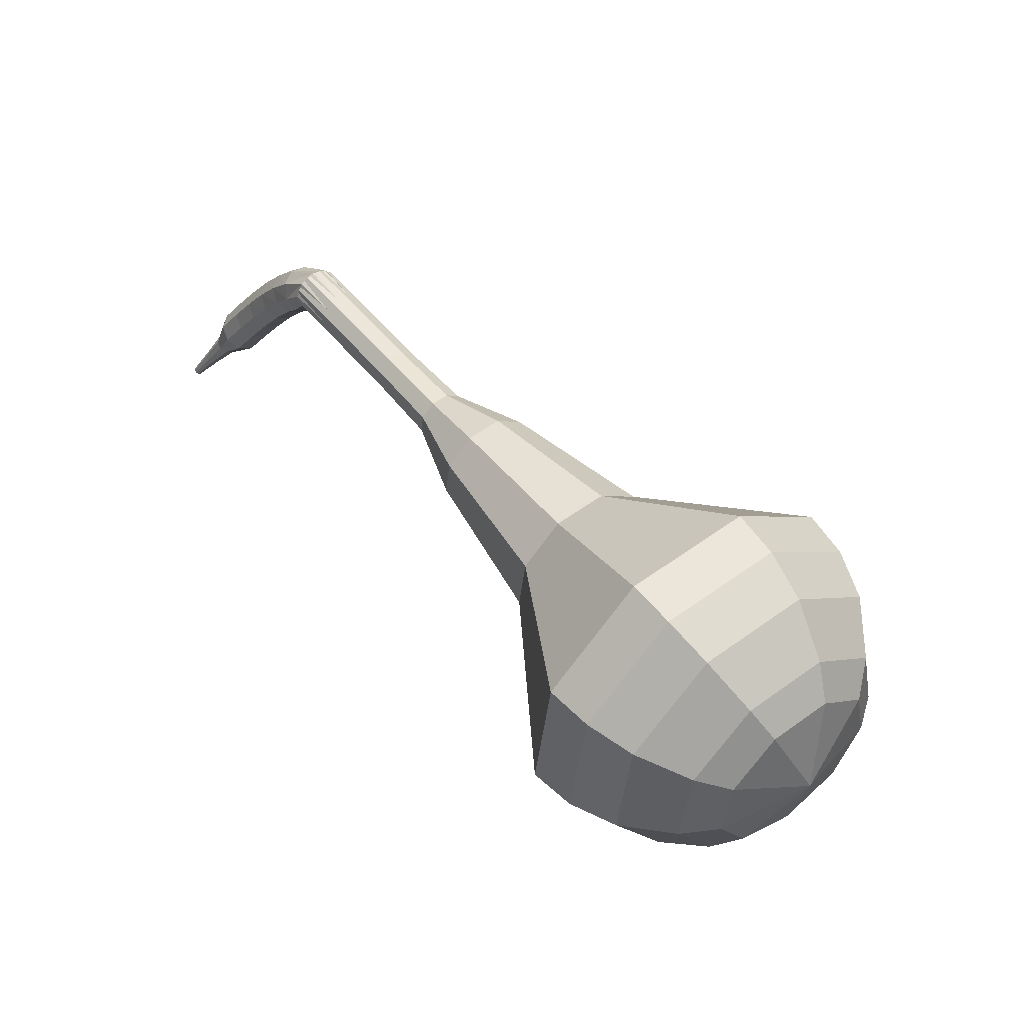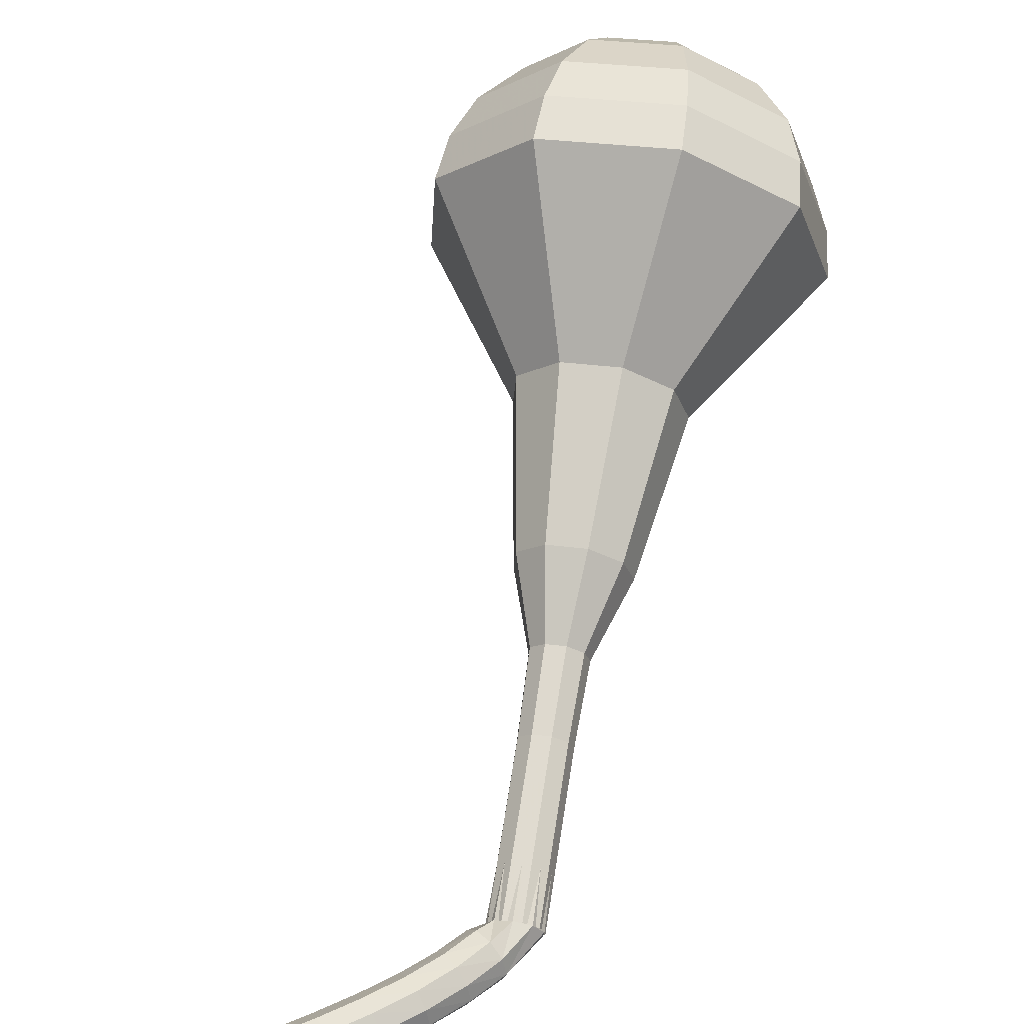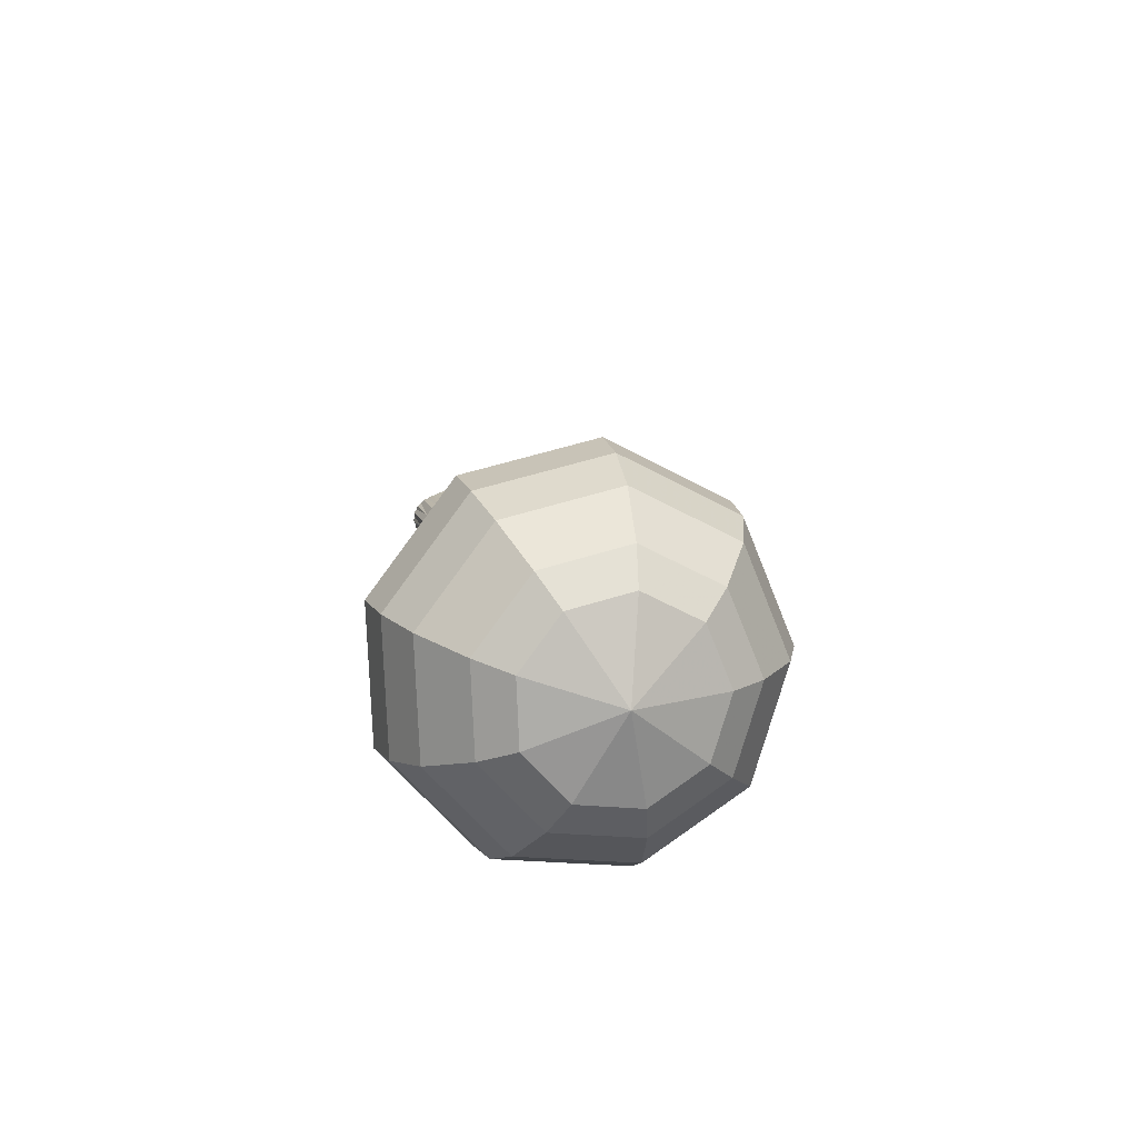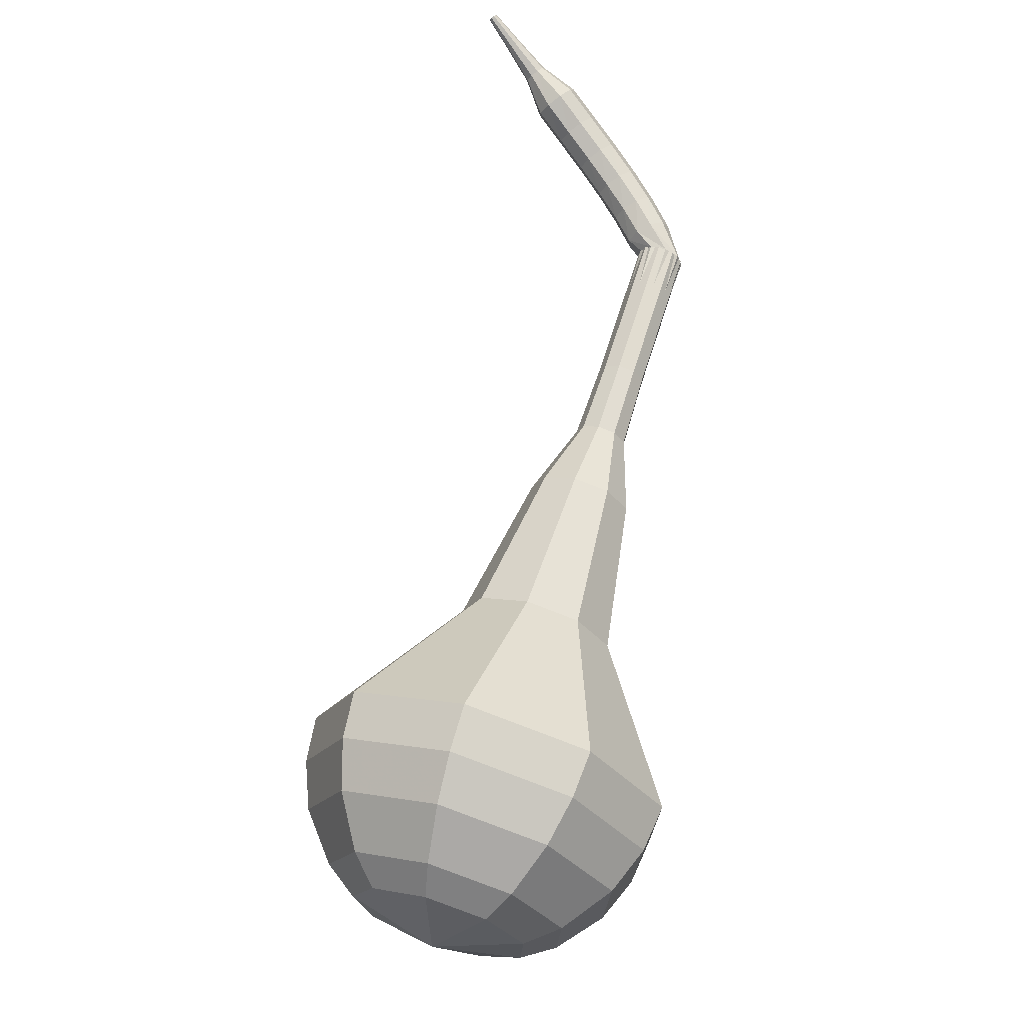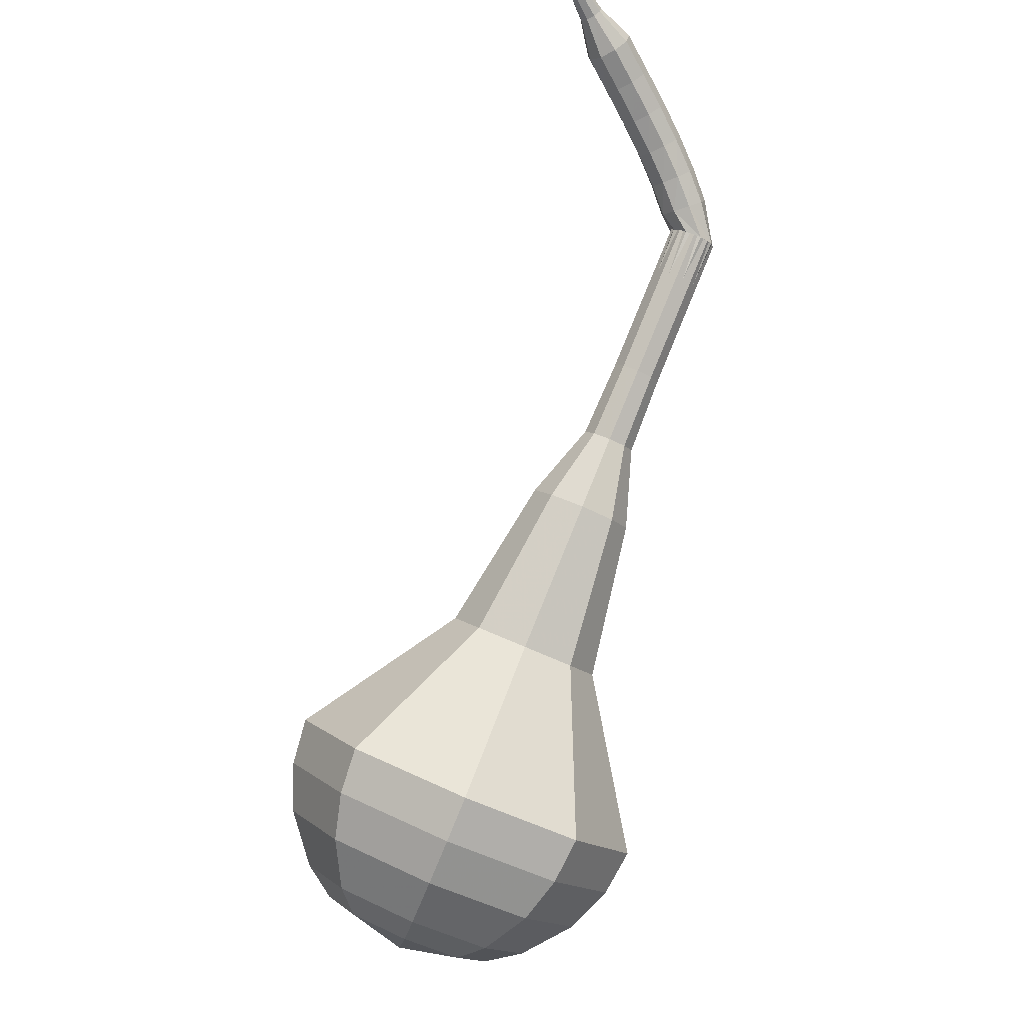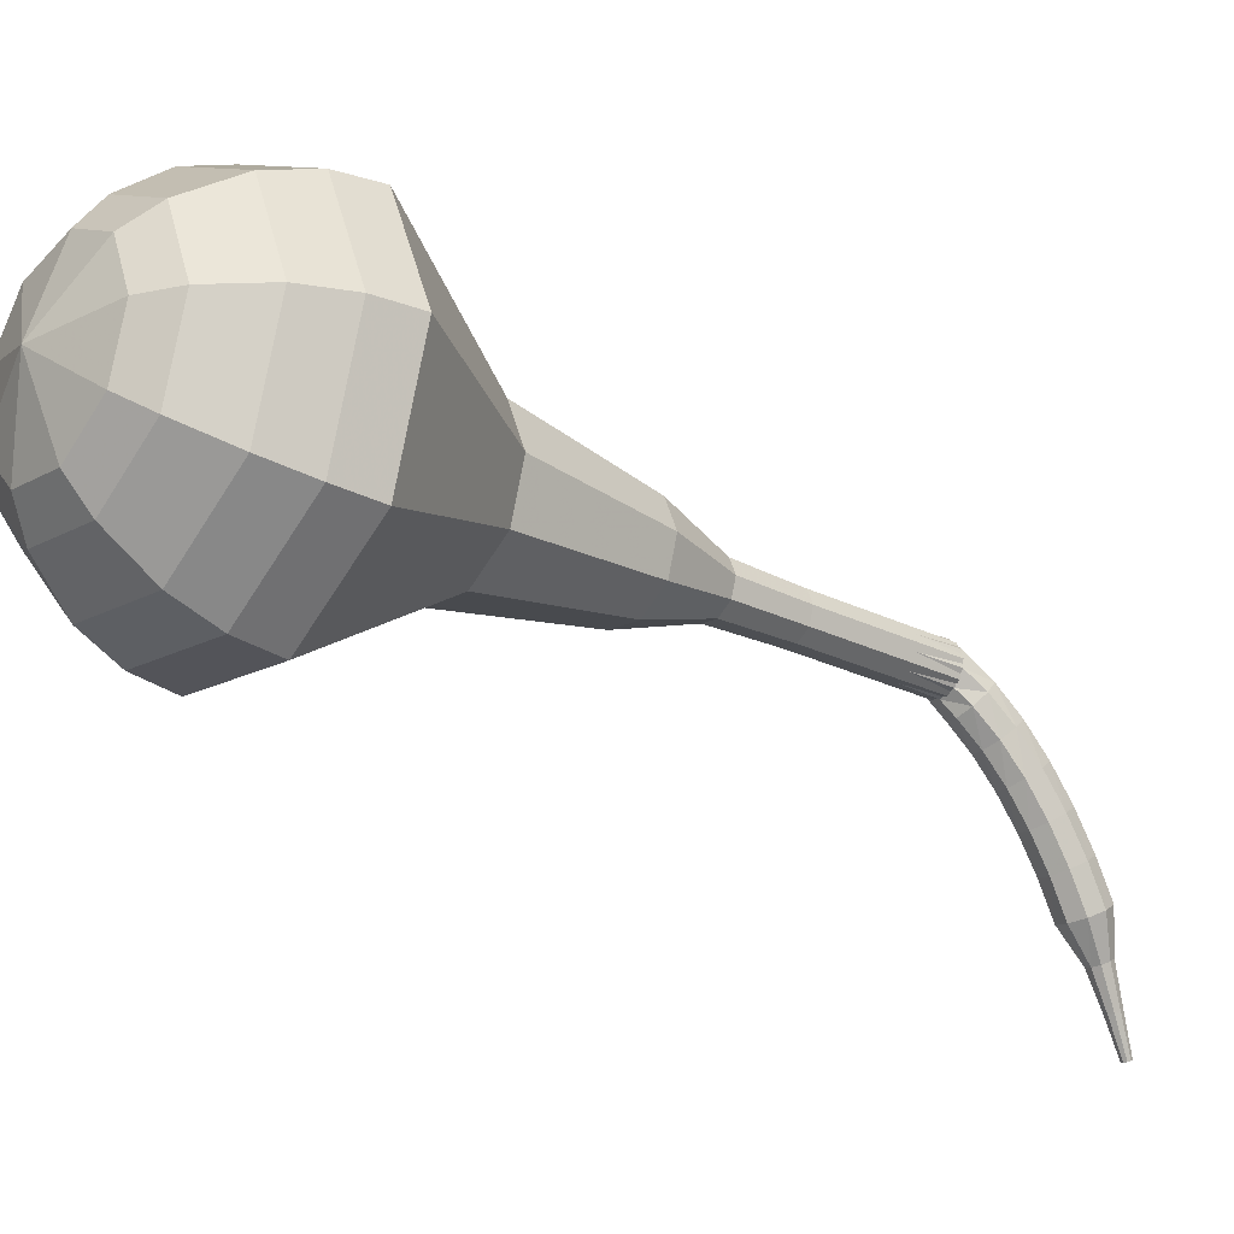
<metadata>
{"format":"obj","ext":"obj","renderer":"f3d","projection":"perspective","resolution":1024,"background":"white","views":[{"elev":-49.8,"azim":68.0,"up":"+Z"},{"elev":28.6,"azim":5.0,"up":"+Y"},{"elev":-41.3,"azim":149.9,"up":"+Z"},{"elev":-60.4,"azim":-36.4,"up":"+Z"},{"elev":-36.2,"azim":-45.5,"up":"+Z"},{"elev":79.3,"azim":-85.5,"up":"+Y"}]}
</metadata>
<code>
g tube1
v 167.4 180.8 104.6
v 165.9 178.5 102.6
v 162.8 177.6 101.6
v 159.6 178.5 101.9
v 157.7 180.8 103.6
v 158.1 183.5 105.7
v 160.5 185.2 107.3
v 163.9 185.1 107.7
v 166.6 183.4 106.6
v 167.4 180.8 104.6
v 166.2 181.6 103.9
v 165.1 179.9 102.4
v 162.8 179.2 101.6
v 160.4 179.9 101.9
v 159.1 181.6 103.1
v 159.3 183.5 104.7
v 161.1 184.8 105.9
v 163.6 184.7 106.1
v 165.6 183.5 105.4
v 166.2 181.6 103.9
v 162.7 182.7 103.2
v 162.7 182.7 103.2
v 162.7 182.7 103.2
v 162.7 182.7 103.2
v 162.7 182.7 103.2
v 162.7 182.7 103.2
v 162.7 182.7 103.2
v 162.7 182.7 103.2
v 162.7 182.7 103.2
v 162.7 182.7 103.2
v 158.8 162.2 129
v 158.9 161.7 128.6
v 159.5 161.3 128.3
v 160.1 161.3 128.4
v 160.6 161.6 128.7
v 160.7 162.2 129.2
v 160.4 162.6 129.5
v 159.7 162.9 129.6
v 159.1 162.7 129.4
v 158.8 162.2 129
v 158.6 162.7 130
v 158.2 162.3 129.5
v 158.2 161.7 129.3
v 158.5 161.1 129.3
v 158.9 160.8 129.7
v 159.4 160.9 130.2
v 159.6 161.5 130.6
v 159.5 162.1 130.7
v 159.1 162.6 130.4
v 158.6 162.7 130
v 157.6 162.4 130.9
v 157.3 162.1 130.4
v 157.2 161.4 130.1
v 157.5 160.8 130.2
v 157.9 160.5 130.6
v 158.3 160.6 131.2
v 158.6 161.1 131.6
v 158.4 161.8 131.7
v 158.1 162.3 131.4
v 157.6 162.4 130.9
v 156.5 162.1 131.8
v 156.2 161.8 131.3
v 156.1 161.2 131
v 156.4 160.6 131.1
v 156.8 160.2 131.5
v 157.1 160.3 132.1
v 157.3 160.8 132.5
v 157.2 161.4 132.6
v 156.9 162 132.3
v 156.5 162.1 131.8
v 155.2 161.9 132.6
v 155 161.6 132.1
v 154.9 160.9 131.8
v 155.1 160.3 131.9
v 155.5 159.9 132.3
v 155.8 160 132.9
v 156 160.5 133.4
v 155.9 161.1 133.5
v 155.6 161.7 133.2
v 155.2 161.9 132.6
v 153.8 161.6 133.4
v 153.6 161.3 132.8
v 153.6 160.7 132.5
v 153.8 160 132.6
v 154.1 159.6 133.1
v 154.4 159.7 133.7
v 154.5 160.2 134.2
v 154.4 160.8 134.3
v 154.2 161.4 134
v 153.8 161.6 133.4
v 152.4 161.2 134.1
v 152.2 161 133.5
v 152.2 160.3 133.2
v 152.4 159.7 133.3
v 152.7 159.3 133.8
v 153 159.4 134.4
v 153.1 159.9 134.9
v 153 160.5 135
v 152.7 161.1 134.7
v 152.4 161.2 134.1
v 151 160.4 134.7
v 150.9 160.3 134.4
v 150.9 160 134.2
v 151 159.6 134.3
v 151.2 159.4 134.5
v 151.3 159.5 134.9
v 151.4 159.7 135.1
v 151.3 160 135.2
v 151.2 160.3 135
v 151 160.4 134.7
v 149.6 159.9 135.3
v 149.5 159.8 135.1
v 149.5 159.6 135
v 149.6 159.4 135
v 149.7 159.2 135.2
v 149.8 159.3 135.4
v 149.8 159.4 135.5
v 149.8 159.6 135.6
v 149.7 159.8 135.5
v 149.6 159.9 135.3
v 148.1 159.4 135.8
v 148.1 159.3 135.7
v 148.1 159.2 135.6
v 148.1 159.1 135.7
v 148.2 159 135.8
v 148.2 159 135.9
v 148.3 159.1 136
v 148.2 159.2 136
v 148.2 159.4 135.9
v 148.1 159.4 135.8
f 1 2 12
f 12 11 1
f 2 3 13
f 13 12 2
f 3 4 14
f 14 13 3
f 4 5 15
f 15 14 4
f 5 6 16
f 16 15 5
f 6 7 17
f 17 16 6
f 7 8 18
f 18 17 7
f 8 9 19
f 19 18 8
f 9 10 20
f 20 19 9
f 11 12 22
f 22 21 11
f 12 13 23
f 23 22 12
f 13 14 24
f 24 23 13
f 14 15 25
f 25 24 14
f 15 16 26
f 26 25 15
f 16 17 27
f 27 26 16
f 17 18 28
f 28 27 17
f 18 19 29
f 29 28 18
f 19 20 30
f 30 29 19
f 21 22 32
f 32 31 21
f 22 23 33
f 33 32 22
f 23 24 34
f 34 33 23
f 24 25 35
f 35 34 24
f 25 26 36
f 36 35 25
f 26 27 37
f 37 36 26
f 27 28 38
f 38 37 27
f 28 29 39
f 39 38 28
f 29 30 40
f 40 39 29
f 31 32 42
f 42 41 31
f 32 33 43
f 43 42 32
f 33 34 44
f 44 43 33
f 34 35 45
f 45 44 34
f 35 36 46
f 46 45 35
f 36 37 47
f 47 46 36
f 37 38 48
f 48 47 37
f 38 39 49
f 49 48 38
f 39 40 50
f 50 49 39
f 41 42 52
f 52 51 41
f 42 43 53
f 53 52 42
f 43 44 54
f 54 53 43
f 44 45 55
f 55 54 44
f 45 46 56
f 56 55 45
f 46 47 57
f 57 56 46
f 47 48 58
f 58 57 47
f 48 49 59
f 59 58 48
f 49 50 60
f 60 59 49
f 51 52 62
f 62 61 51
f 52 53 63
f 63 62 52
f 53 54 64
f 64 63 53
f 54 55 65
f 65 64 54
f 55 56 66
f 66 65 55
f 56 57 67
f 67 66 56
f 57 58 68
f 68 67 57
f 58 59 69
f 69 68 58
f 59 60 70
f 70 69 59
f 61 62 72
f 72 71 61
f 62 63 73
f 73 72 62
f 63 64 74
f 74 73 63
f 64 65 75
f 75 74 64
f 65 66 76
f 76 75 65
f 66 67 77
f 77 76 66
f 67 68 78
f 78 77 67
f 68 69 79
f 79 78 68
f 69 70 80
f 80 79 69
f 71 72 82
f 82 81 71
f 72 73 83
f 83 82 72
f 73 74 84
f 84 83 73
f 74 75 85
f 85 84 74
f 75 76 86
f 86 85 75
f 76 77 87
f 87 86 76
f 77 78 88
f 88 87 77
f 78 79 89
f 89 88 78
f 79 80 90
f 90 89 79
f 81 82 92
f 92 91 81
f 82 83 93
f 93 92 82
f 83 84 94
f 94 93 83
f 84 85 95
f 95 94 84
f 85 86 96
f 96 95 85
f 86 87 97
f 97 96 86
f 87 88 98
f 98 97 87
f 88 89 99
f 99 98 88
f 89 90 100
f 100 99 89
f 91 92 102
f 102 101 91
f 92 93 103
f 103 102 92
f 93 94 104
f 104 103 93
f 94 95 105
f 105 104 94
f 95 96 106
f 106 105 95
f 96 97 107
f 107 106 96
f 97 98 108
f 108 107 97
f 98 99 109
f 109 108 98
f 99 100 110
f 110 109 99
f 101 102 112
f 112 111 101
f 102 103 113
f 113 112 102
f 103 104 114
f 114 113 103
f 104 105 115
f 115 114 104
f 105 106 116
f 116 115 105
f 106 107 117
f 117 116 106
f 107 108 118
f 118 117 107
f 108 109 119
f 119 118 108
f 109 110 120
f 120 119 109
f 111 112 122
f 122 121 111
f 112 113 123
f 123 122 112
f 113 114 124
f 124 123 113
f 114 115 125
f 125 124 114
f 115 116 126
f 126 125 115
f 116 117 127
f 127 126 116
f 117 118 128
f 128 127 117
f 118 119 129
f 129 128 118
f 119 120 130
f 130 129 119
v 160.8 161.9 129
v 160.5 161.5 128.6
v 159.8 161.3 128.3
v 159.2 161.5 128.4
v 158.8 161.9 128.7
v 158.9 162.5 129.2
v 159.4 162.8 129.5
v 160 162.8 129.6
v 160.6 162.4 129.4
v 160.8 161.9 129
v 161 163.9 126.5
v 160.7 163.5 126.1
v 160.1 163.3 125.8
v 159.5 163.5 125.9
v 159.1 163.9 126.2
v 159.1 164.4 126.7
v 159.6 164.8 127
v 160.3 164.8 127.1
v 160.9 164.4 126.9
v 161 163.9 126.5
v 161.3 165.9 124
v 161 165.4 123.6
v 160.4 165.3 123.3
v 159.7 165.4 123.4
v 159.4 165.9 123.8
v 159.4 166.4 124.2
v 159.9 166.8 124.5
v 160.6 166.8 124.6
v 161.1 166.4 124.4
v 161.3 165.9 124
v 161.7 167.9 121.5
v 161.4 167.4 121
v 160.7 167.2 120.8
v 160 167.4 120.9
v 159.5 167.9 121.2
v 159.6 168.5 121.7
v 160.2 168.8 122.1
v 160.9 168.8 122.1
v 161.5 168.5 121.9
v 161.7 167.9 121.5
v 163 169.7 119
v 162.4 168.7 118.1
v 161 168.3 117.6
v 159.6 168.7 117.8
v 158.8 169.7 118.5
v 159 170.9 119.4
v 160 171.6 120.2
v 161.5 171.6 120.3
v 162.7 170.9 119.8
v 163 169.7 119
v 164.6 173.6 114
v 163.7 172.1 112.7
v 161.7 171.5 112
v 159.5 172.1 112.2
v 158.3 173.6 113.3
v 158.6 175.3 114.7
v 160.1 176.4 115.7
v 162.3 176.4 116
v 164.1 175.3 115.3
v 164.6 173.6 114
v 169.4 177 109
v 167.2 173.5 106
v 162.5 172.1 104.4
v 157.6 173.5 104.9
v 154.7 177 107.4
v 155.3 181 110.6
v 159 183.5 113.1
v 164.1 183.5 113.6
v 168.2 180.9 112
v 169.4 177 109
v 169.4 178.2 107.5
v 167.2 174.8 104.6
v 162.6 173.5 103.1
v 157.9 174.8 103.6
v 155.1 178.2 106
v 155.7 182 109.1
v 159.2 184.5 111.5
v 164.2 184.5 112
v 168.2 182 110.5
v 169.4 178.2 107.5
v 168.8 179.4 106.1
v 166.8 176.4 103.5
v 162.8 175.2 102.1
v 158.5 176.4 102.5
v 156 179.5 104.7
v 156.5 182.9 107.5
v 159.7 185.1 109.6
v 164.1 185.1 110.1
v 167.7 182.9 108.7
v 168.8 179.4 106.1
v 167.4 180.8 104.6
v 165.9 178.5 102.6
v 162.8 177.6 101.6
v 159.6 178.5 101.9
v 157.7 180.8 103.6
v 158.1 183.5 105.7
v 160.5 185.2 107.3
v 163.9 185.1 107.7
v 166.6 183.4 106.6
v 167.4 180.8 104.6
v 166.2 181.6 103.9
v 165.1 179.9 102.4
v 162.8 179.2 101.6
v 160.4 179.9 101.9
v 159.1 181.6 103.1
v 159.3 183.5 104.7
v 161.1 184.8 105.9
v 163.6 184.7 106.1
v 165.6 183.5 105.4
v 166.2 181.6 103.9
v 162.7 182.7 103.2
v 162.7 182.7 103.2
v 162.7 182.7 103.2
v 162.7 182.7 103.2
v 162.7 182.7 103.2
v 162.7 182.7 103.2
v 162.7 182.7 103.2
v 162.7 182.7 103.2
v 162.7 182.7 103.2
v 162.7 182.7 103.2
f 131 132 142
f 142 141 131
f 132 133 143
f 143 142 132
f 133 134 144
f 144 143 133
f 134 135 145
f 145 144 134
f 135 136 146
f 146 145 135
f 136 137 147
f 147 146 136
f 137 138 148
f 148 147 137
f 138 139 149
f 149 148 138
f 139 140 150
f 150 149 139
f 141 142 152
f 152 151 141
f 142 143 153
f 153 152 142
f 143 144 154
f 154 153 143
f 144 145 155
f 155 154 144
f 145 146 156
f 156 155 145
f 146 147 157
f 157 156 146
f 147 148 158
f 158 157 147
f 148 149 159
f 159 158 148
f 149 150 160
f 160 159 149
f 151 152 162
f 162 161 151
f 152 153 163
f 163 162 152
f 153 154 164
f 164 163 153
f 154 155 165
f 165 164 154
f 155 156 166
f 166 165 155
f 156 157 167
f 167 166 156
f 157 158 168
f 168 167 157
f 158 159 169
f 169 168 158
f 159 160 170
f 170 169 159
f 161 162 172
f 172 171 161
f 162 163 173
f 173 172 162
f 163 164 174
f 174 173 163
f 164 165 175
f 175 174 164
f 165 166 176
f 176 175 165
f 166 167 177
f 177 176 166
f 167 168 178
f 178 177 167
f 168 169 179
f 179 178 168
f 169 170 180
f 180 179 169
f 171 172 182
f 182 181 171
f 172 173 183
f 183 182 172
f 173 174 184
f 184 183 173
f 174 175 185
f 185 184 174
f 175 176 186
f 186 185 175
f 176 177 187
f 187 186 176
f 177 178 188
f 188 187 177
f 178 179 189
f 189 188 178
f 179 180 190
f 190 189 179
f 181 182 192
f 192 191 181
f 182 183 193
f 193 192 182
f 183 184 194
f 194 193 183
f 184 185 195
f 195 194 184
f 185 186 196
f 196 195 185
f 186 187 197
f 197 196 186
f 187 188 198
f 198 197 187
f 188 189 199
f 199 198 188
f 189 190 200
f 200 199 189
f 191 192 202
f 202 201 191
f 192 193 203
f 203 202 192
f 193 194 204
f 204 203 193
f 194 195 205
f 205 204 194
f 195 196 206
f 206 205 195
f 196 197 207
f 207 206 196
f 197 198 208
f 208 207 197
f 198 199 209
f 209 208 198
f 199 200 210
f 210 209 199
f 201 202 212
f 212 211 201
f 202 203 213
f 213 212 202
f 203 204 214
f 214 213 203
f 204 205 215
f 215 214 204
f 205 206 216
f 216 215 205
f 206 207 217
f 217 216 206
f 207 208 218
f 218 217 207
f 208 209 219
f 219 218 208
f 209 210 220
f 220 219 209
f 211 212 222
f 222 221 211
f 212 213 223
f 223 222 212
f 213 214 224
f 224 223 213
f 214 215 225
f 225 224 214
f 215 216 226
f 226 225 215
f 216 217 227
f 227 226 216
f 217 218 228
f 228 227 217
f 218 219 229
f 229 228 218
f 219 220 230
f 230 229 219
f 221 222 232
f 232 231 221
f 222 223 233
f 233 232 222
f 223 224 234
f 234 233 223
f 224 225 235
f 235 234 224
f 225 226 236
f 236 235 225
f 226 227 237
f 237 236 226
f 227 228 238
f 238 237 227
f 228 229 239
f 239 238 228
f 229 230 240
f 240 239 229
f 231 232 242
f 242 241 231
f 232 233 243
f 243 242 232
f 233 234 244
f 244 243 233
f 234 235 245
f 245 244 234
f 235 236 246
f 246 245 235
f 236 237 247
f 247 246 236
f 237 238 248
f 248 247 237
f 238 239 249
f 249 248 238
f 239 240 250
f 250 249 239
g

</code>
